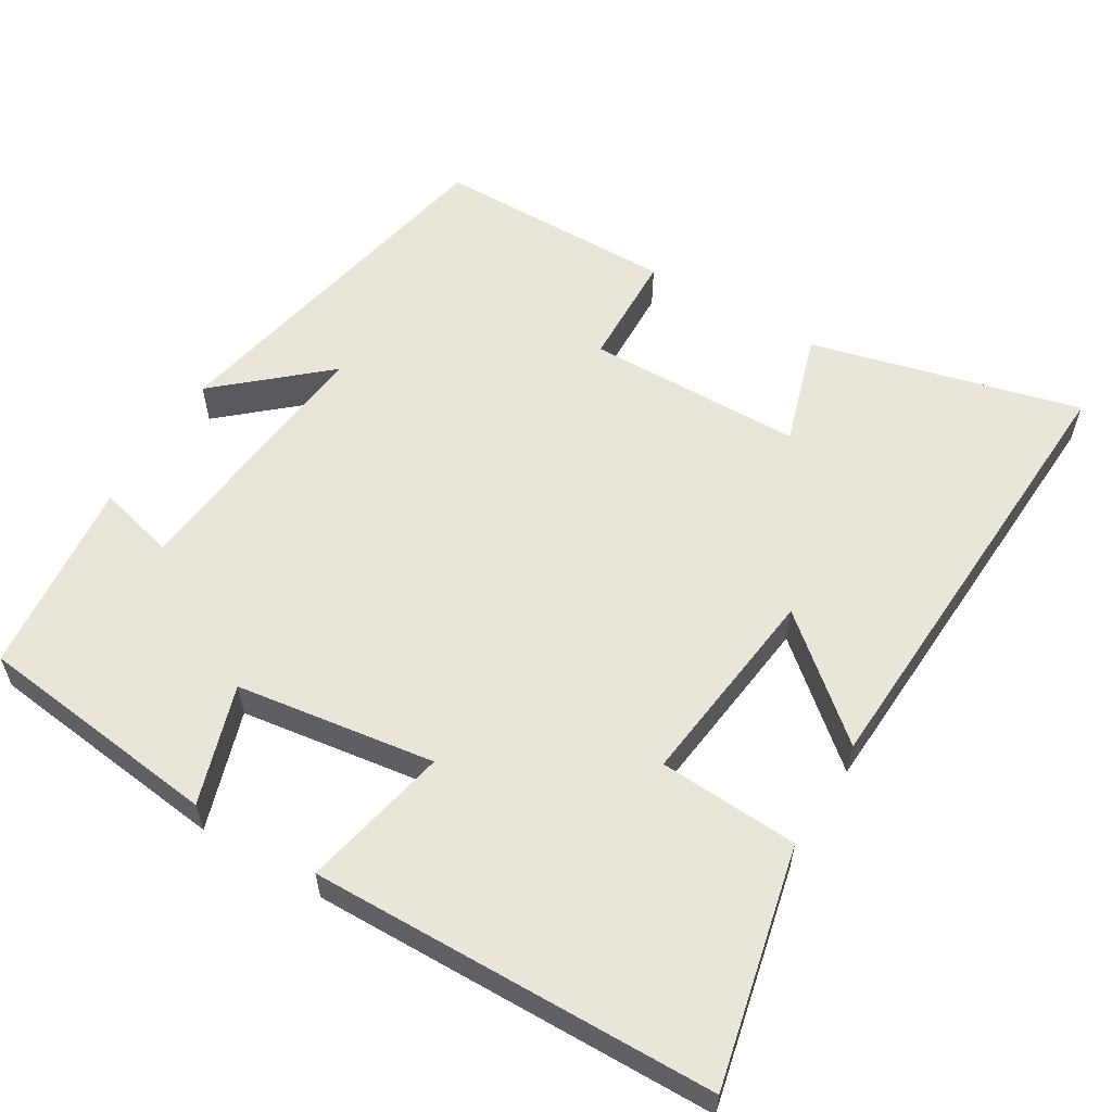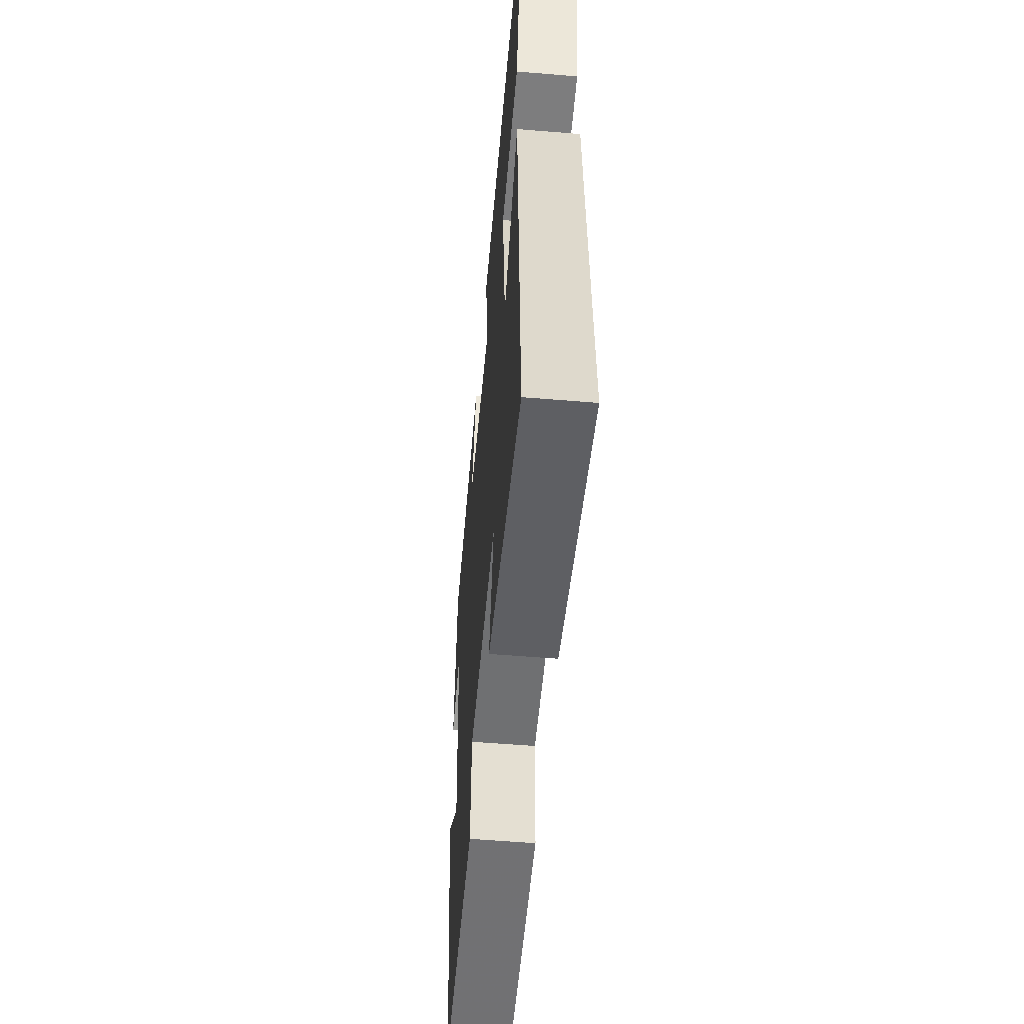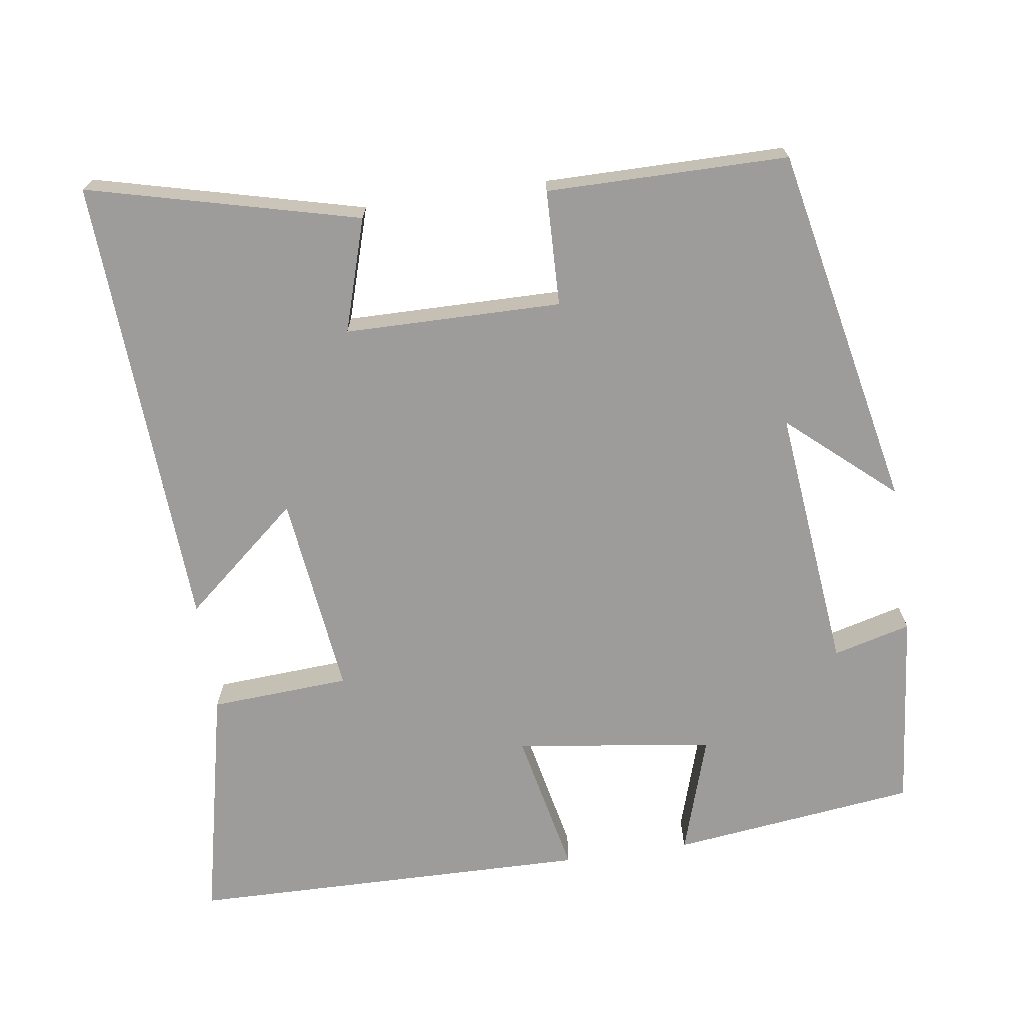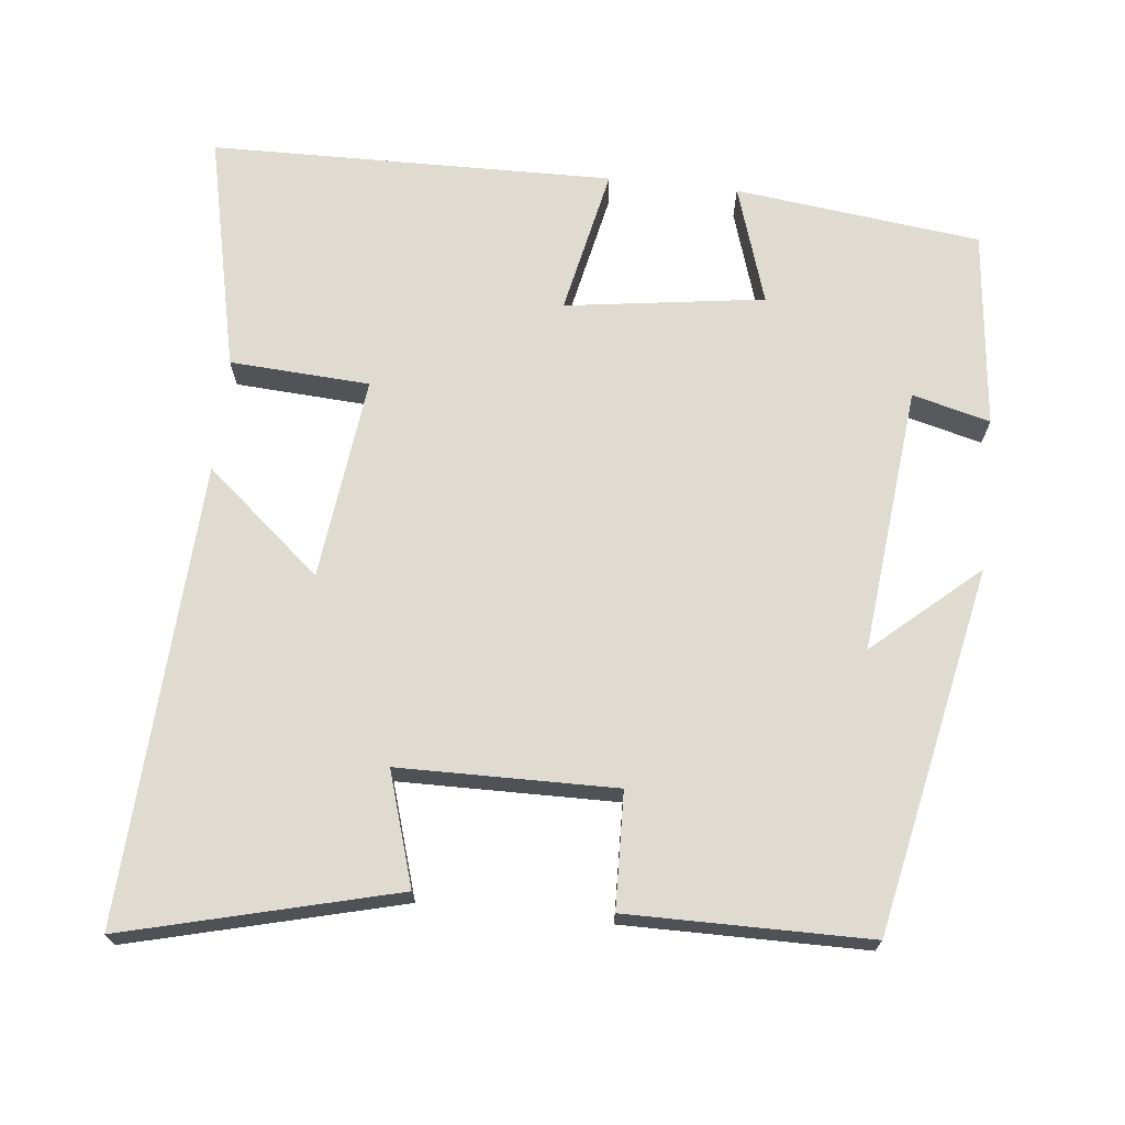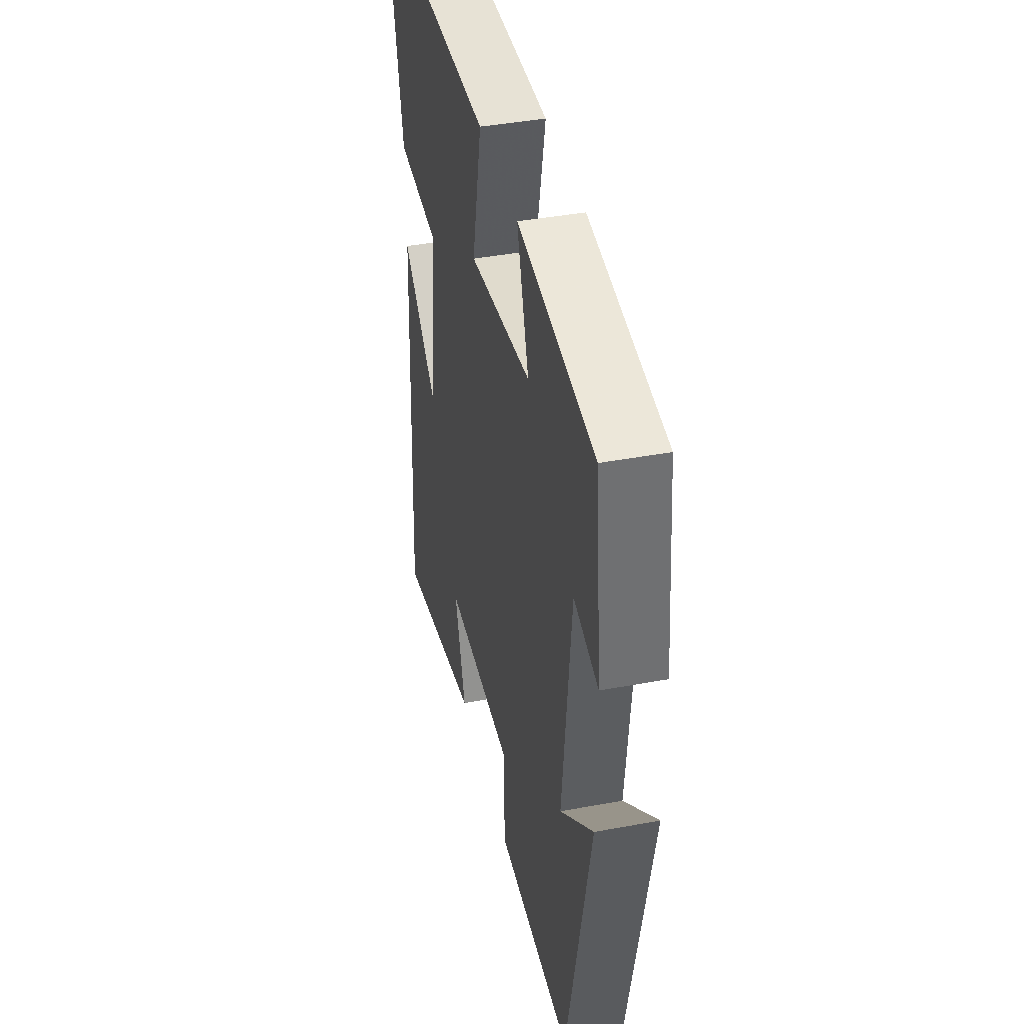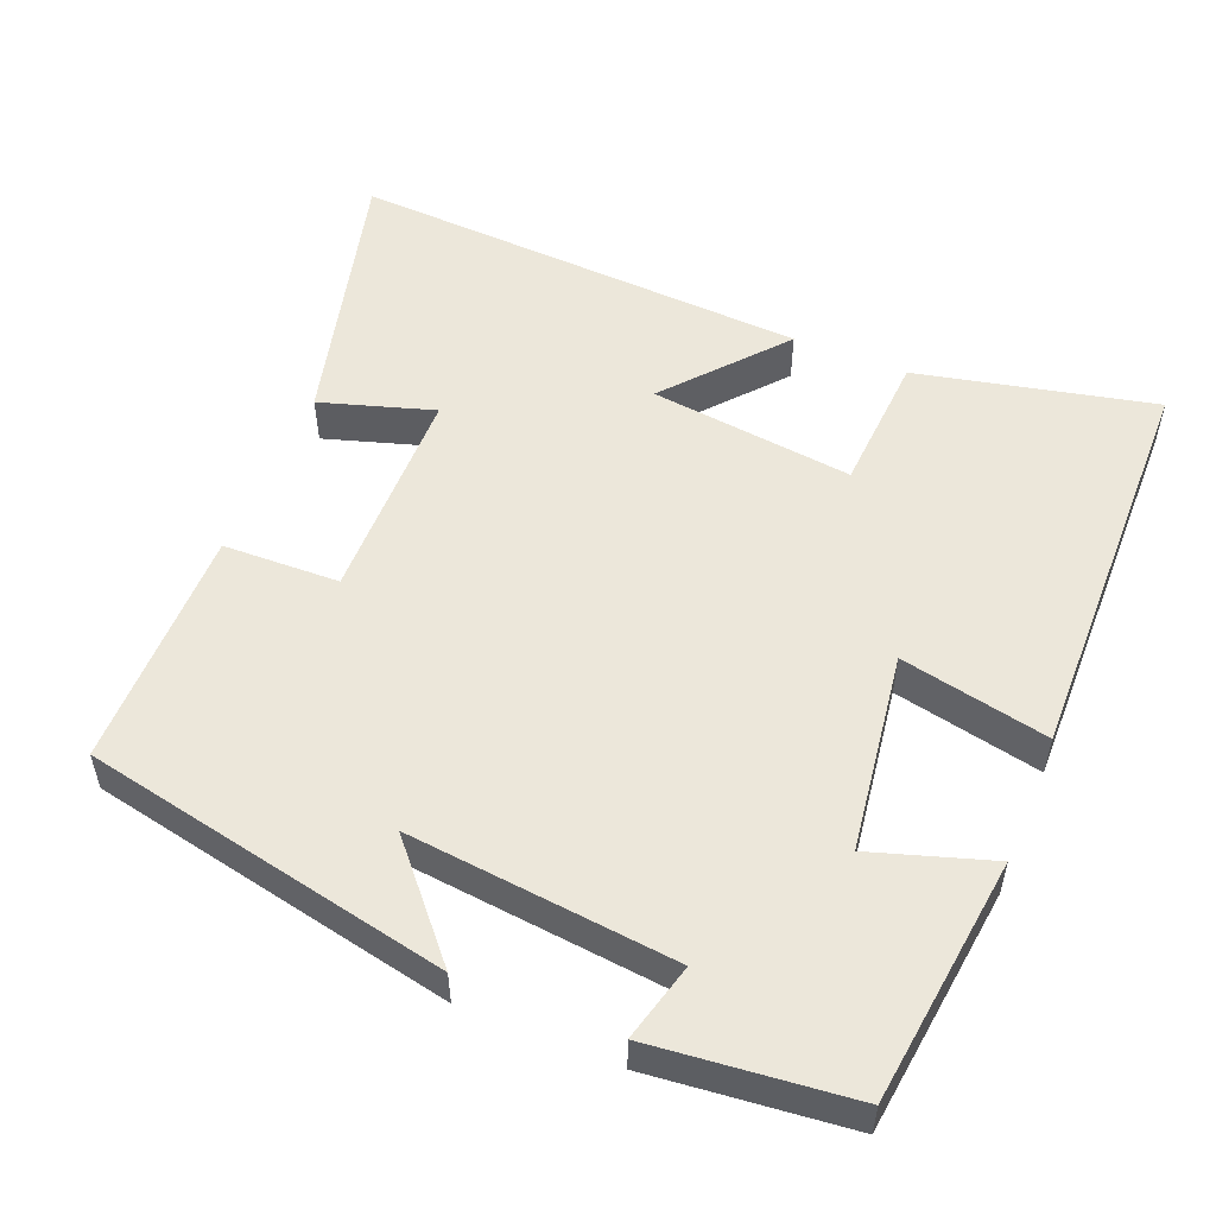
<metadata>
{"format":"obj","ext":"obj","renderer":"f3d","projection":"perspective","resolution":1024,"background":"white","views":[{"elev":57.9,"azim":31.0,"up":"+Y"},{"elev":-55.7,"azim":85.0,"up":"+Z"},{"elev":-70.1,"azim":-171.6,"up":"+Y"},{"elev":70.0,"azim":-173.8,"up":"+Y"},{"elev":41.7,"azim":-102.7,"up":"+Z"},{"elev":53.2,"azim":-67.7,"up":"+Y"}]}
</metadata>
<code>
v -0.401 0.07 -0.498
v -0.5 0.07 -0.01
v -0.36 0.07 -0.133
v -0.396 0.07 0.223
v -0.5 0.07 0.196
v -0.472 0.07 0.461
v -0.143 0.07 0.5
v -0.194 0.07 0.341
v 0.072 0.07 0.303
v 0.031 0.07 0.5
v 0.571 0.07 0.49
v 0.5 0.07 0.173
v 0.313 0.07 0.162
v 0.345 0.07 -0.11
v 0.5 0.07 0.021
v 0.531 0.07 -0.592
v 0.17 0.07 -0.5
v 0.217 0.07 -0.349
v -0.073 0.07 -0.345
v -0.078 0.07 -0.5
v -0.401 0 -0.498
v -0.5 0 -0.01
v -0.36 0 -0.133
v -0.396 0 0.223
v -0.5 0 0.196
v -0.472 0 0.461
v -0.143 0 0.5
v -0.194 0 0.341
v 0.072 0 0.303
v 0.031 0 0.5
v 0.571 0 0.49
v 0.5 0 0.173
v 0.313 0 0.162
v 0.345 0 -0.11
v 0.5 0 0.021
v 0.531 0 -0.592
v 0.17 0 -0.5
v 0.217 0 -0.349
v -0.073 0 -0.345
v -0.078 0 -0.5
f 19 20 1
f 16 17 18
f 15 16 18
f 14 15 18
f 13 14 18 19
f 11 12 13
f 10 11 13
f 9 10 13
f 13 19 1
f 9 13 1
f 8 9 1
f 6 7 8
f 5 6 8
f 4 5 8
f 3 4 8
f 1 2 3
f 1 3 8
f 21 40 39
f 38 37 36
f 38 36 35
f 38 35 34
f 39 38 34 33
f 33 32 31
f 33 31 30
f 33 30 29
f 21 39 33
f 21 33 29
f 21 29 28
f 28 27 26
f 28 26 25
f 28 25 24
f 28 24 23
f 23 22 21
f 28 23 21
f 1 21 22 2
f 2 22 23 3
f 3 23 24 4
f 4 24 25 5
f 5 25 26 6
f 6 26 27 7
f 7 27 28 8
f 8 28 29 9
f 9 29 30 10
f 10 30 31 11
f 11 31 32 12
f 12 32 33 13
f 13 33 34 14
f 14 34 35 15
f 15 35 36 16
f 16 36 37 17
f 17 37 38 18
f 18 38 39 19
f 19 39 40 20
f 20 40 21 1

</code>
